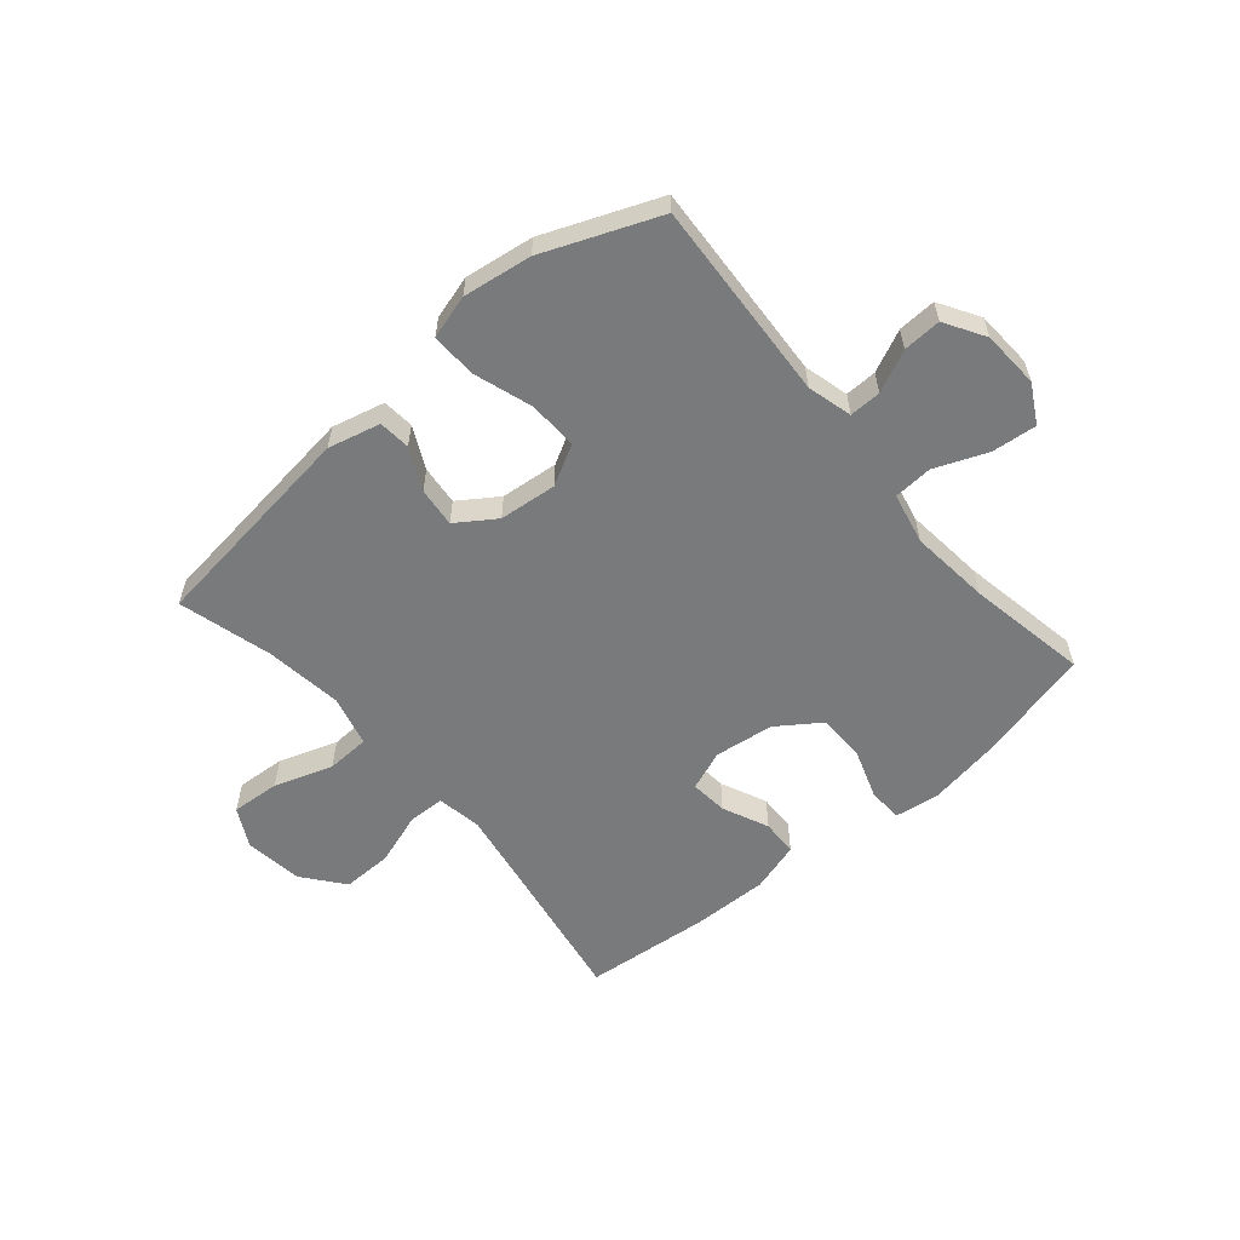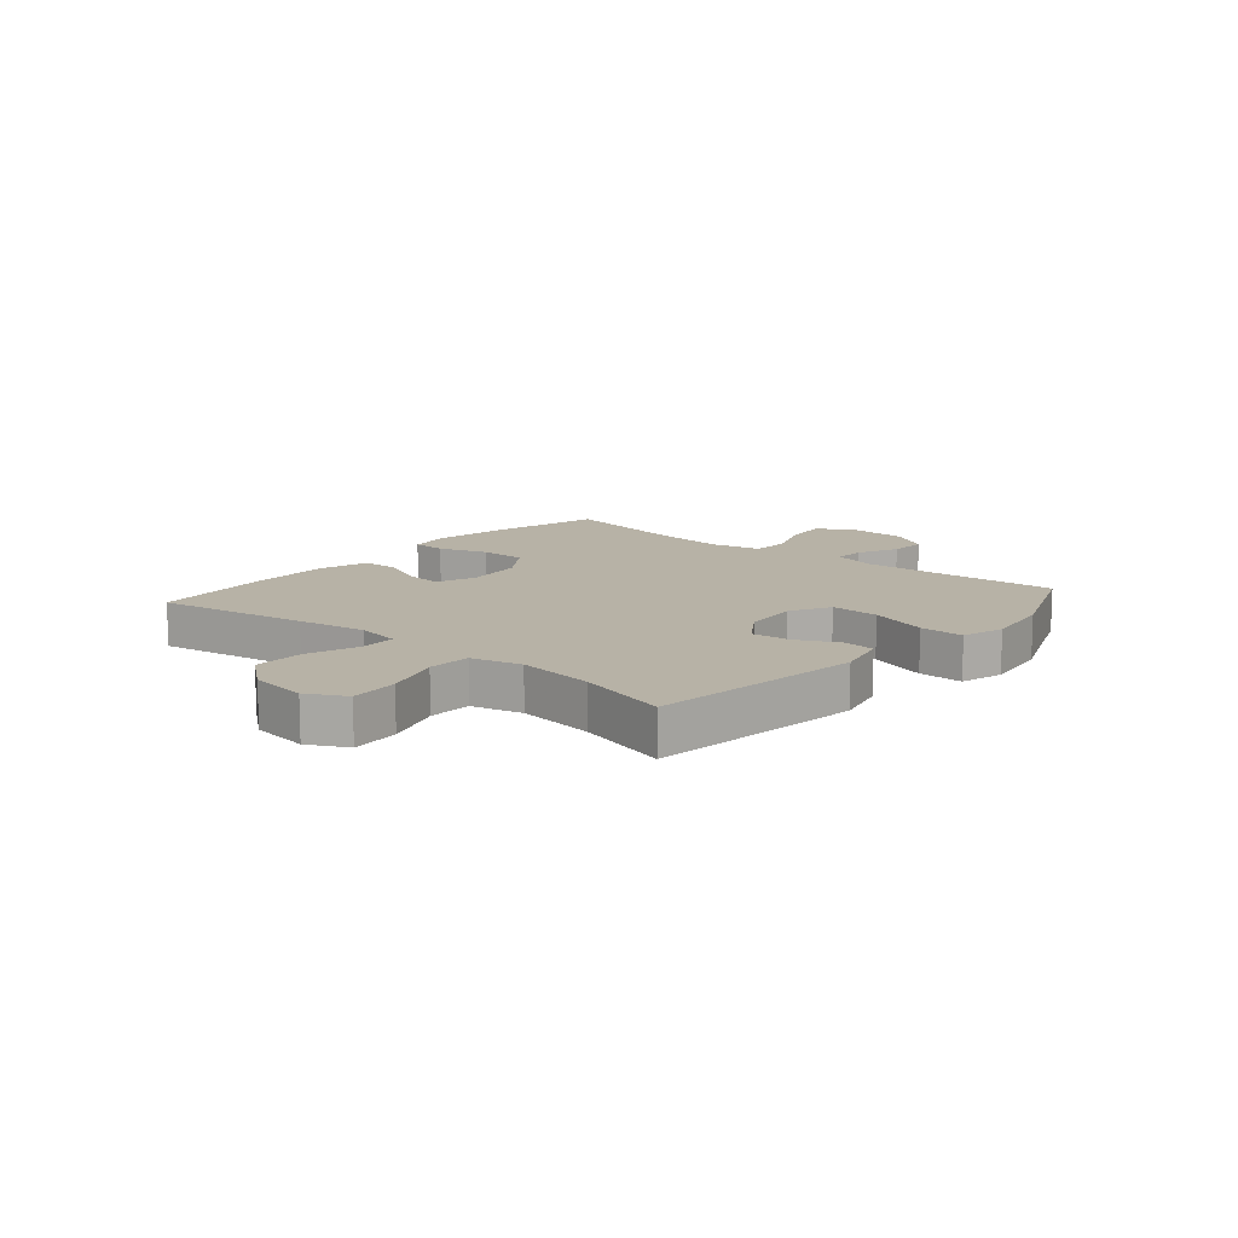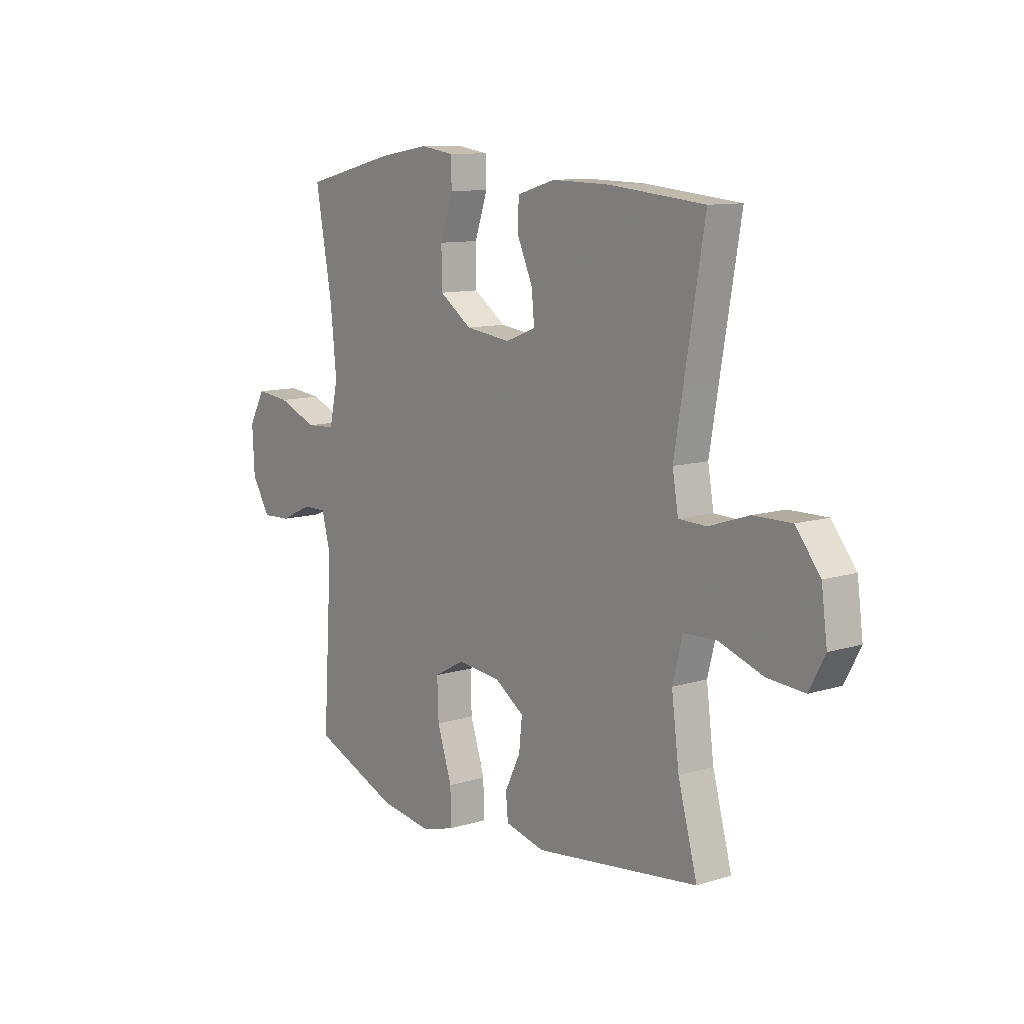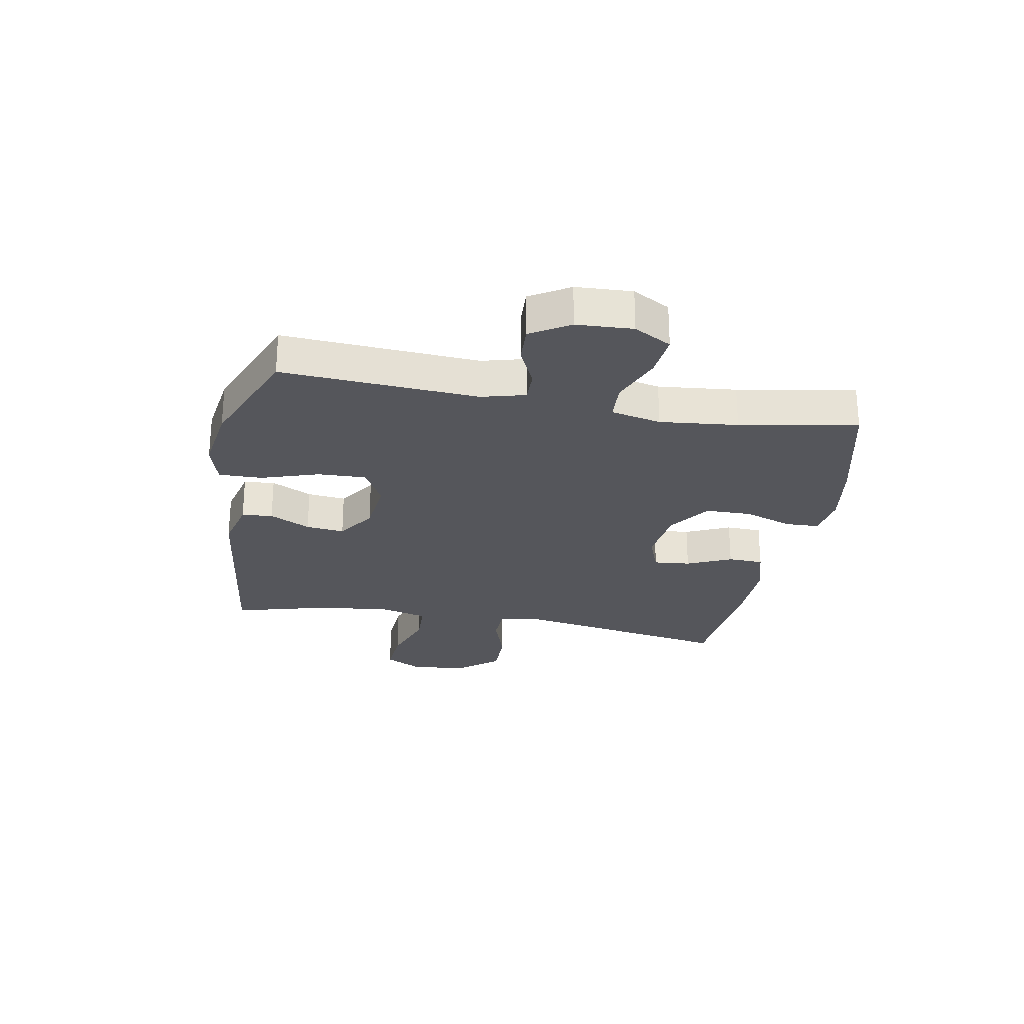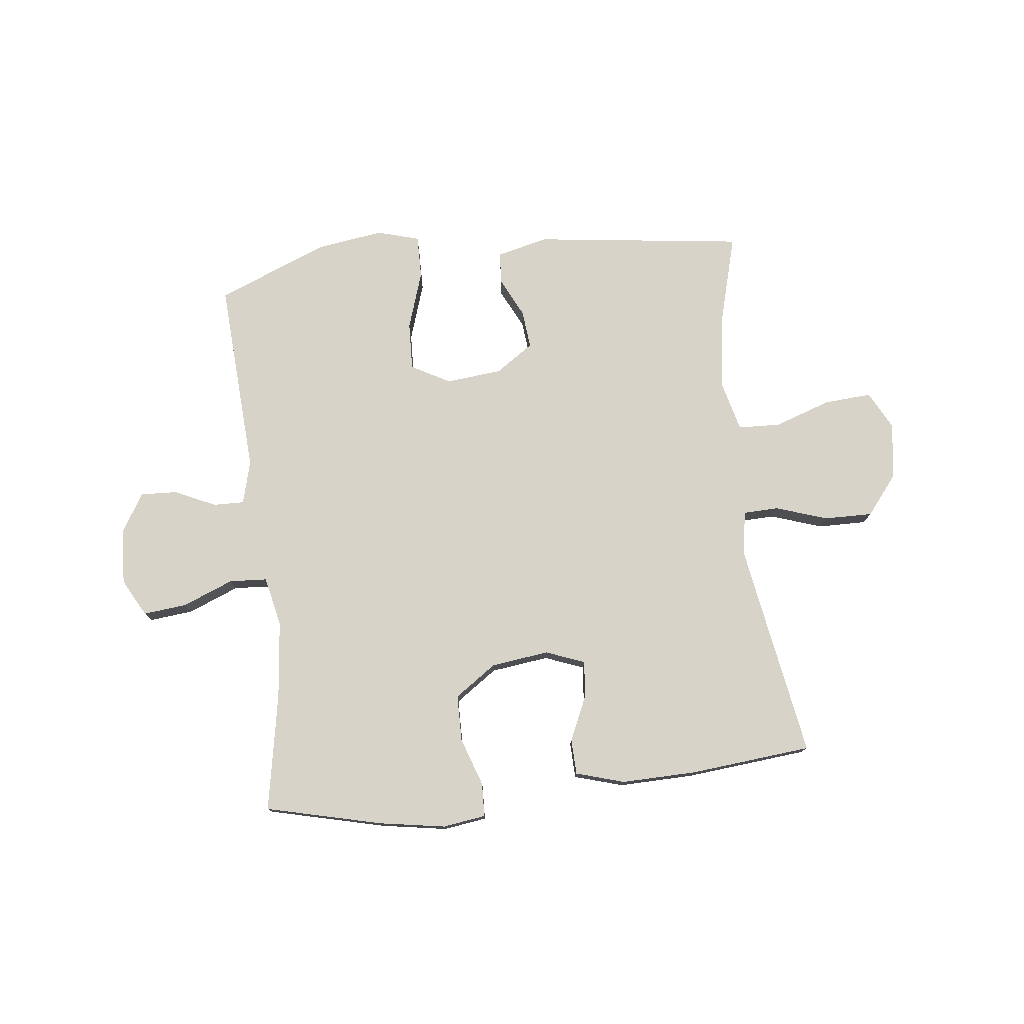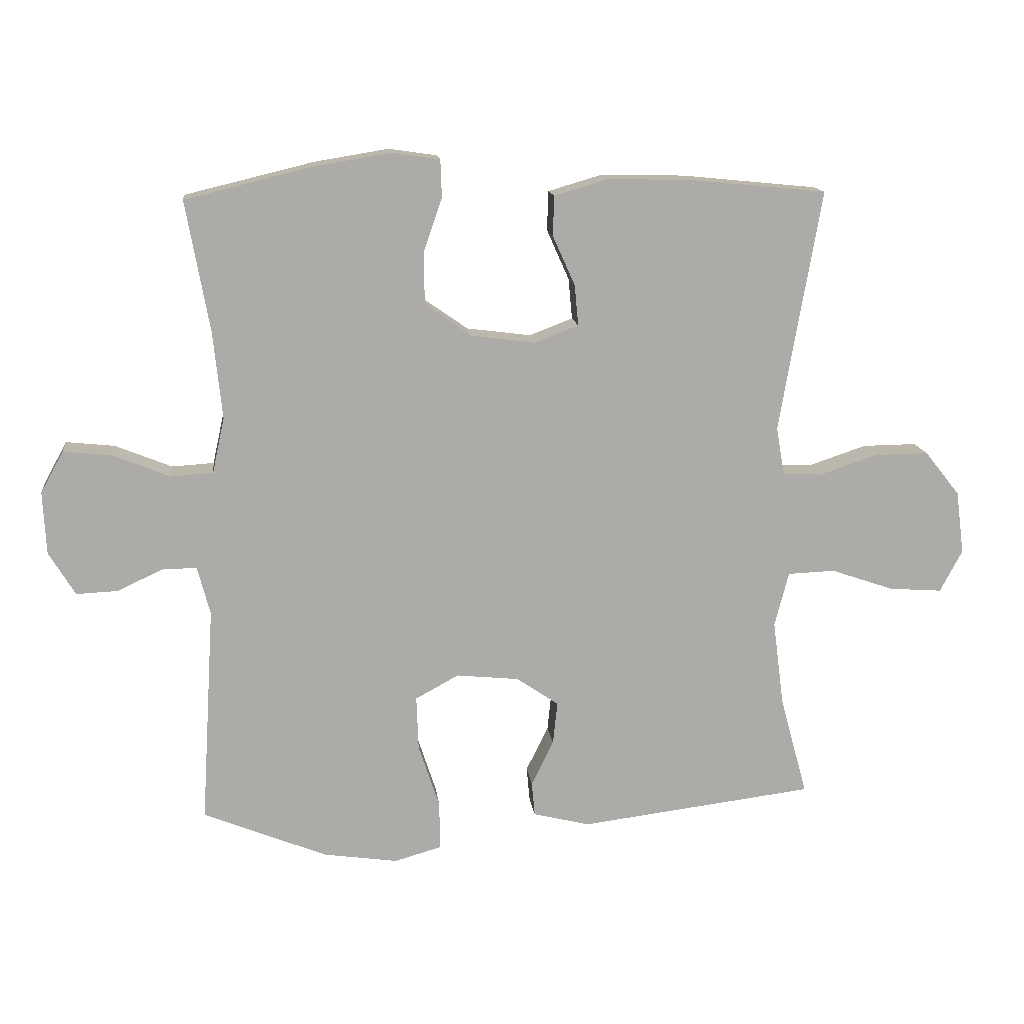
<metadata>
{"format":"obj","ext":"obj","renderer":"f3d","projection":"perspective","resolution":1024,"background":"white","views":[{"elev":-58.0,"azim":-139.6,"up":"+Y"},{"elev":12.4,"azim":130.6,"up":"+Y"},{"elev":10.6,"azim":52.2,"up":"+Z"},{"elev":-26.3,"azim":-100.4,"up":"+Y"},{"elev":77.0,"azim":-6.4,"up":"+Y"},{"elev":14.1,"azim":-6.6,"up":"+Z"}]}
</metadata>
<code>
v -0.5 0.07 -0.5
v -0.479 0.07 -0.158
v -0.499 0.07 -0.082
v -0.553 0.07 -0.083
v -0.624 0.07 -0.116
v -0.689 0.07 -0.119
v -0.73 0.07 -0.051
v -0.735 0.07 0.047
v -0.699 0.07 0.112
v -0.623 0.07 0.104
v -0.534 0.07 0.068
v -0.468 0.07 0.072
v -0.449 0.07 0.159
v -0.463 0.07 0.295
v -0.5 0.07 0.5
v -0.297 0.07 0.549
v -0.181 0.07 0.568
v -0.106 0.07 0.557
v -0.104 0.07 0.498
v -0.133 0.07 0.414
v -0.132 0.07 0.333
v -0.059 0.07 0.282
v 0.042 0.07 0.269
v 0.11 0.07 0.295
v 0.104 0.07 0.359
v 0.069 0.07 0.437
v 0.071 0.07 0.499
v 0.156 0.07 0.524
v 0.287 0.07 0.521
v 0.5 0.07 0.5
v 0.455 0.07 0.239
v 0.435 0.07 0.121
v 0.448 0.07 0.045
v 0.51 0.07 0.043
v 0.6 0.07 0.073
v 0.685 0.07 0.074
v 0.74 0.07 0.005
v 0.753 0.07 -0.094
v 0.718 0.07 -0.16
v 0.635 0.07 -0.154
v 0.536 0.07 -0.12
v 0.462 0.07 -0.123
v 0.44 0.07 -0.209
v 0.457 0.07 -0.341
v 0.5 0.07 -0.5
v 0.132 0.07 -0.546
v 0.043 0.07 -0.524
v 0.038 0.07 -0.47
v 0.073 0.07 -0.399
v 0.08 0.07 -0.332
v 0.014 0.07 -0.287
v -0.084 0.07 -0.277
v -0.152 0.07 -0.314
v -0.149 0.07 -0.398
v -0.116 0.07 -0.499
v -0.115 0.07 -0.575
v -0.189 0.07 -0.596
v -0.306 0.07 -0.579
v -0.5 0 -0.5
v -0.479 0 -0.158
v -0.499 0 -0.082
v -0.553 0 -0.083
v -0.624 0 -0.116
v -0.689 0 -0.119
v -0.73 0 -0.051
v -0.735 0 0.047
v -0.699 0 0.112
v -0.623 0 0.104
v -0.534 0 0.068
v -0.468 0 0.072
v -0.449 0 0.159
v -0.463 0 0.295
v -0.5 0 0.5
v -0.297 0 0.549
v -0.181 0 0.568
v -0.106 0 0.557
v -0.104 0 0.498
v -0.133 0 0.414
v -0.132 0 0.333
v -0.059 0 0.282
v 0.042 0 0.269
v 0.11 0 0.295
v 0.104 0 0.359
v 0.069 0 0.437
v 0.071 0 0.499
v 0.156 0 0.524
v 0.287 0 0.521
v 0.5 0 0.5
v 0.455 0 0.239
v 0.435 0 0.121
v 0.448 0 0.045
v 0.51 0 0.043
v 0.6 0 0.073
v 0.685 0 0.074
v 0.74 0 0.005
v 0.753 0 -0.094
v 0.718 0 -0.16
v 0.635 0 -0.154
v 0.536 0 -0.12
v 0.462 0 -0.123
v 0.44 0 -0.209
v 0.457 0 -0.341
v 0.5 0 -0.5
v 0.132 0 -0.546
v 0.043 0 -0.524
v 0.038 0 -0.47
v 0.073 0 -0.399
v 0.08 0 -0.332
v 0.014 0 -0.287
v -0.084 0 -0.277
v -0.152 0 -0.314
v -0.149 0 -0.398
v -0.116 0 -0.499
v -0.115 0 -0.575
v -0.189 0 -0.596
v -0.306 0 -0.579
f 58 1 2
f 57 58 2
f 56 57 2
f 55 56 2
f 54 55 2
f 53 54 2 3
f 52 53 3
f 51 52 3
f 47 48 49
f 46 47 49
f 45 46 49
f 44 45 49
f 43 44 49 50
f 42 43 50 51
f 39 40 41
f 38 39 41
f 37 38 41
f 36 37 41
f 35 36 41
f 34 35 41
f 33 34 41 42
f 42 51 3
f 33 42 3
f 32 33 3
f 29 30 31
f 28 29 31
f 27 28 31
f 26 27 31
f 25 26 31
f 24 25 31 32
f 18 19 20
f 17 18 20
f 16 17 20
f 15 16 20
f 14 15 20
f 13 14 20 21
f 12 13 21 22
f 9 10 11
f 8 9 11
f 7 8 11
f 6 7 11
f 5 6 11
f 4 5 11
f 4 11 12
f 3 4 12
f 32 3 12
f 24 32 12
f 23 24 12
f 12 22 23
f 60 59 116
f 60 116 115
f 60 115 114
f 60 114 113
f 60 113 112
f 61 60 112 111
f 61 111 110
f 61 110 109
f 107 106 105
f 107 105 104
f 107 104 103
f 107 103 102
f 108 107 102 101
f 109 108 101 100
f 99 98 97
f 99 97 96
f 99 96 95
f 99 95 94
f 99 94 93
f 99 93 92
f 100 99 92 91
f 61 109 100
f 61 100 91
f 61 91 90
f 89 88 87
f 89 87 86
f 89 86 85
f 89 85 84
f 89 84 83
f 90 89 83 82
f 78 77 76
f 78 76 75
f 78 75 74
f 78 74 73
f 78 73 72
f 79 78 72 71
f 80 79 71 70
f 69 68 67
f 69 67 66
f 69 66 65
f 69 65 64
f 69 64 63
f 69 63 62
f 70 69 62
f 70 62 61
f 70 61 90
f 70 90 82
f 70 82 81
f 81 80 70
f 1 59 60 2
f 2 60 61 3
f 3 61 62 4
f 4 62 63 5
f 5 63 64 6
f 6 64 65 7
f 7 65 66 8
f 8 66 67 9
f 9 67 68 10
f 10 68 69 11
f 11 69 70 12
f 12 70 71 13
f 13 71 72 14
f 14 72 73 15
f 15 73 74 16
f 16 74 75 17
f 17 75 76 18
f 18 76 77 19
f 19 77 78 20
f 20 78 79 21
f 21 79 80 22
f 22 80 81 23
f 23 81 82 24
f 24 82 83 25
f 25 83 84 26
f 26 84 85 27
f 27 85 86 28
f 28 86 87 29
f 29 87 88 30
f 30 88 89 31
f 31 89 90 32
f 32 90 91 33
f 33 91 92 34
f 34 92 93 35
f 35 93 94 36
f 36 94 95 37
f 37 95 96 38
f 38 96 97 39
f 39 97 98 40
f 40 98 99 41
f 41 99 100 42
f 42 100 101 43
f 43 101 102 44
f 44 102 103 45
f 45 103 104 46
f 46 104 105 47
f 47 105 106 48
f 48 106 107 49
f 49 107 108 50
f 50 108 109 51
f 51 109 110 52
f 52 110 111 53
f 53 111 112 54
f 54 112 113 55
f 55 113 114 56
f 56 114 115 57
f 57 115 116 58
f 58 116 59 1

</code>
